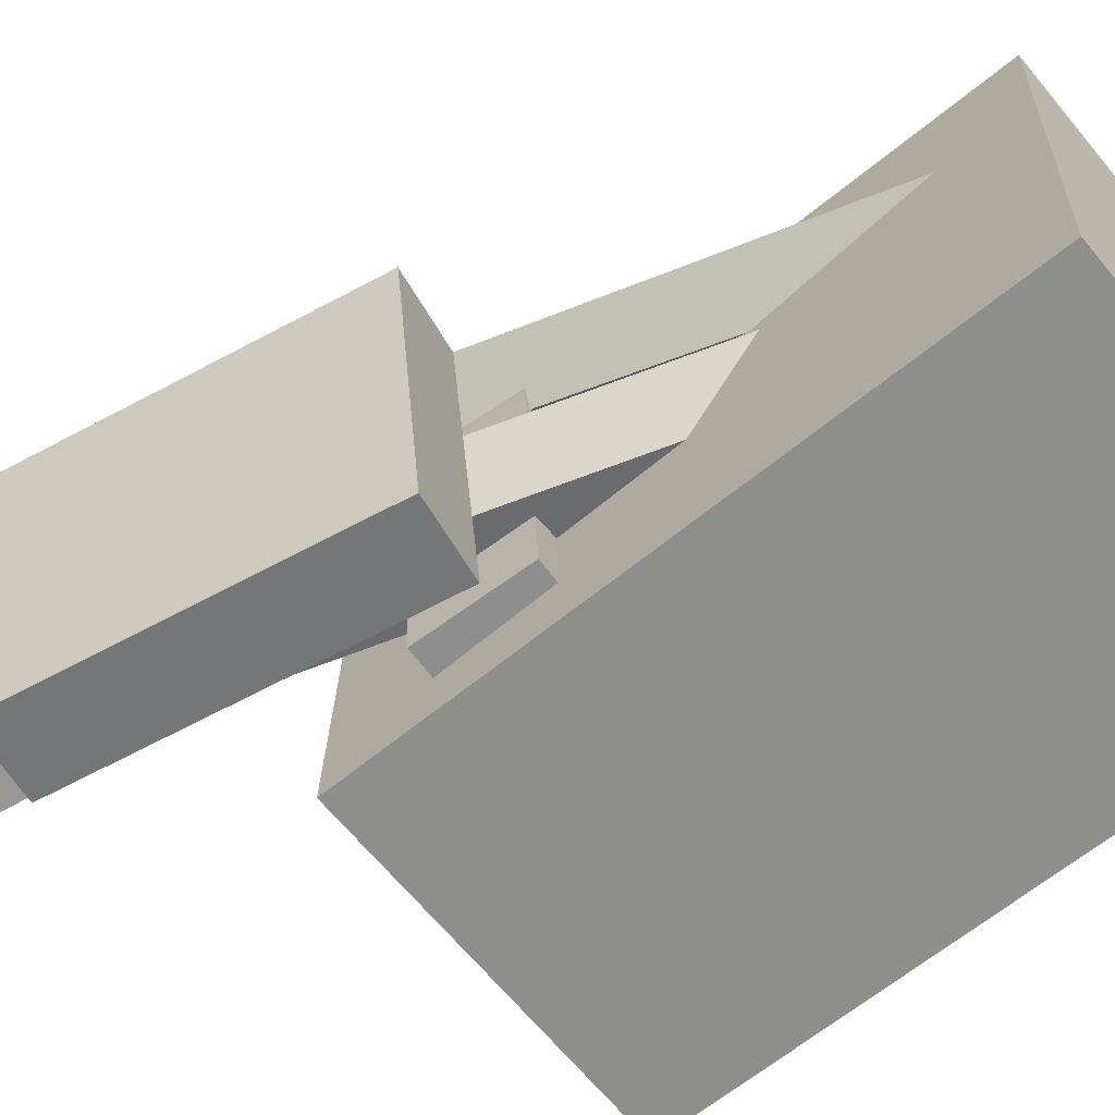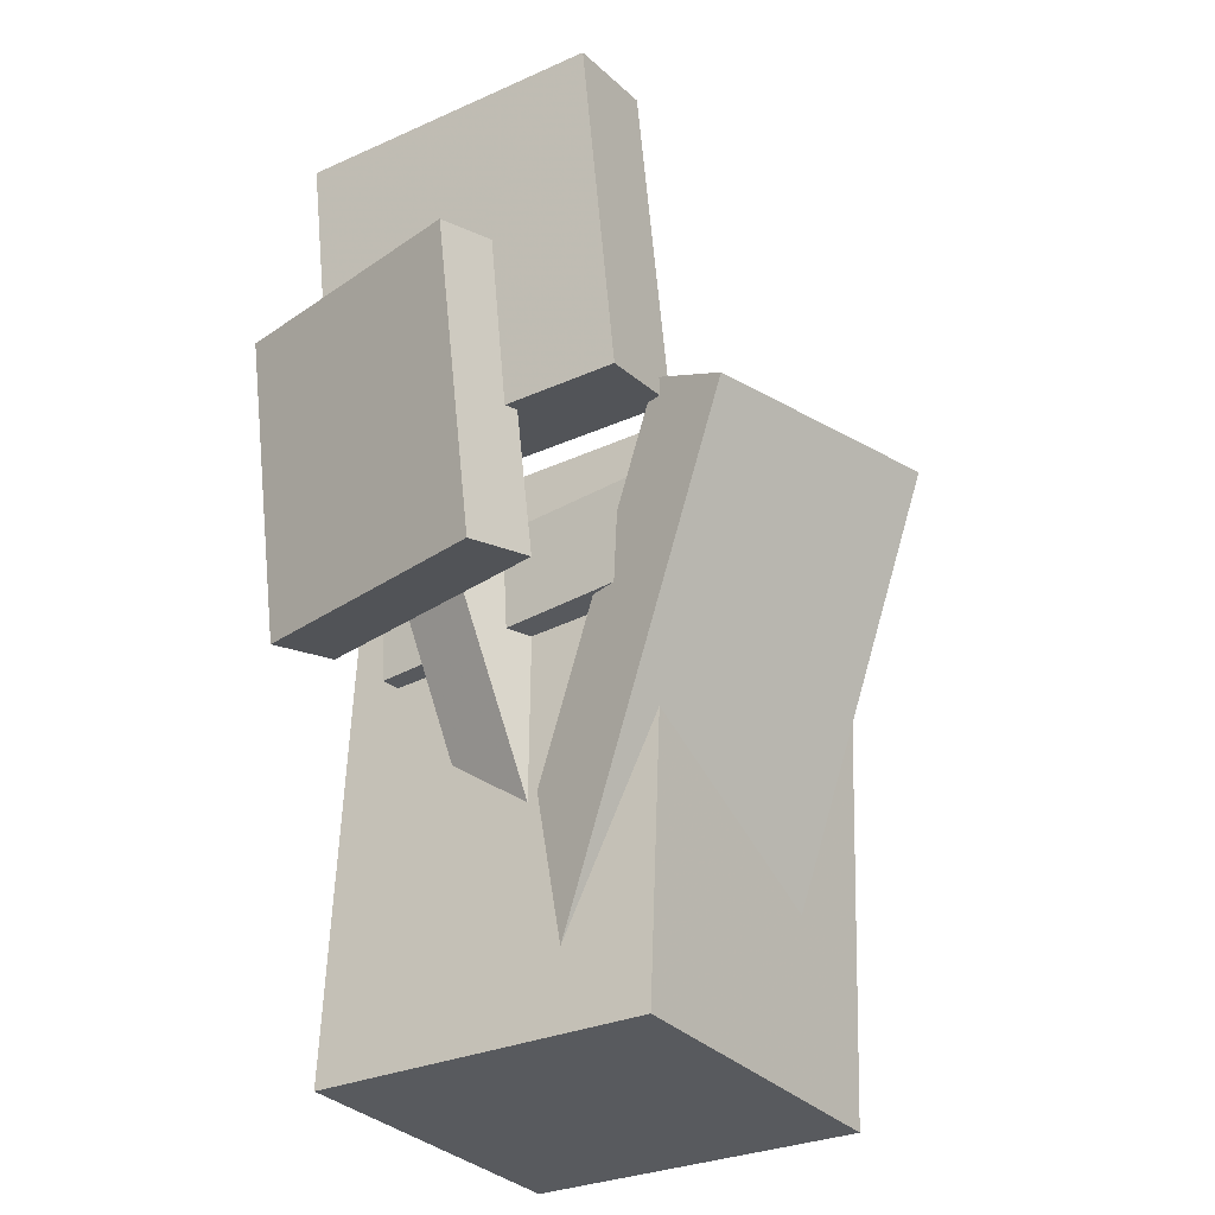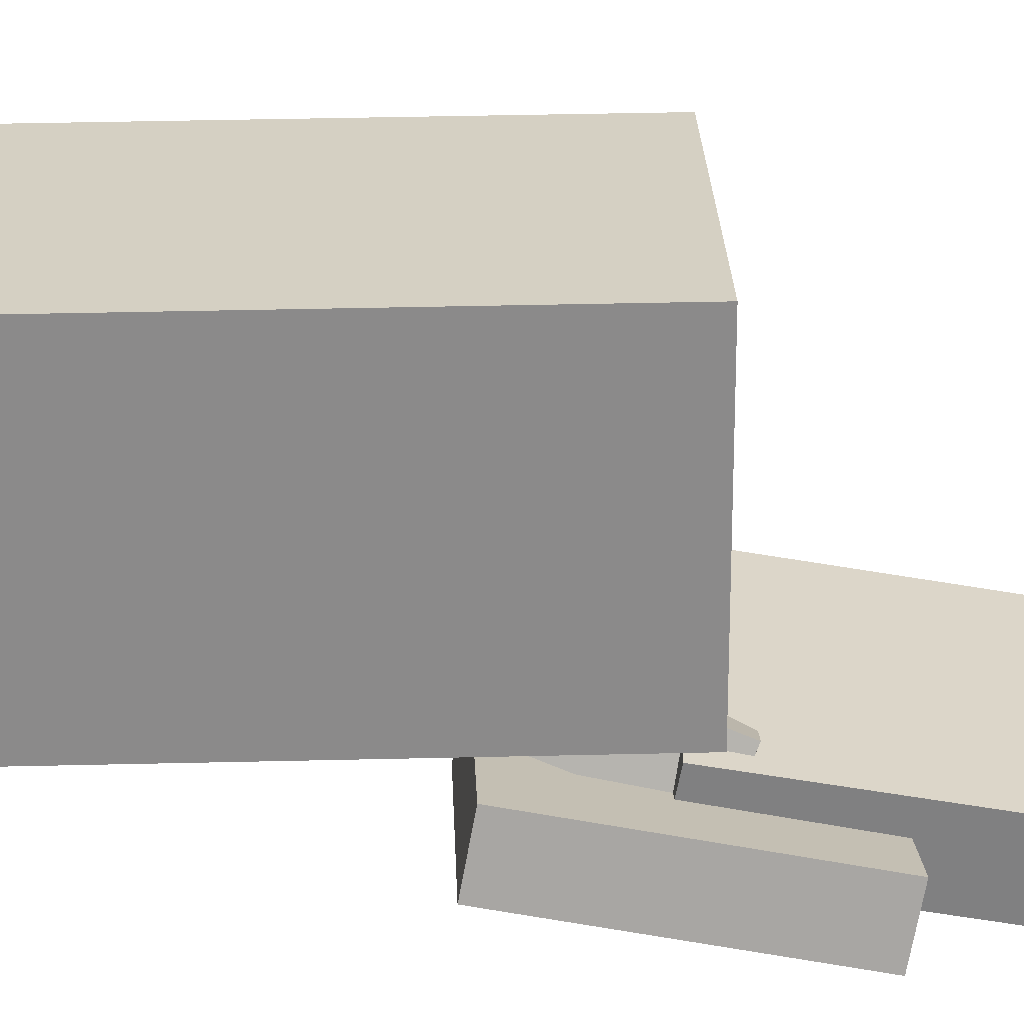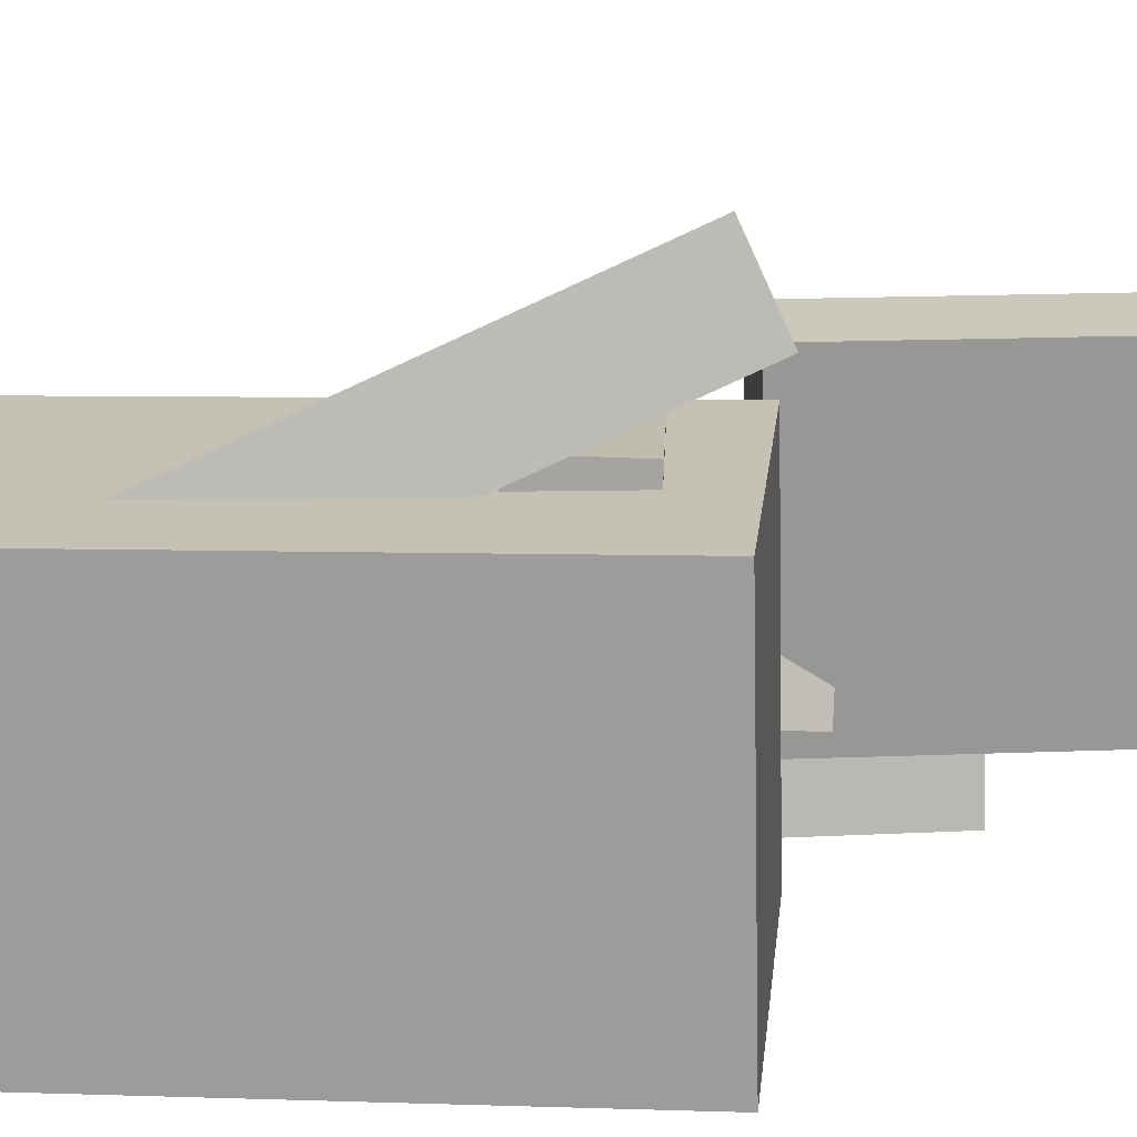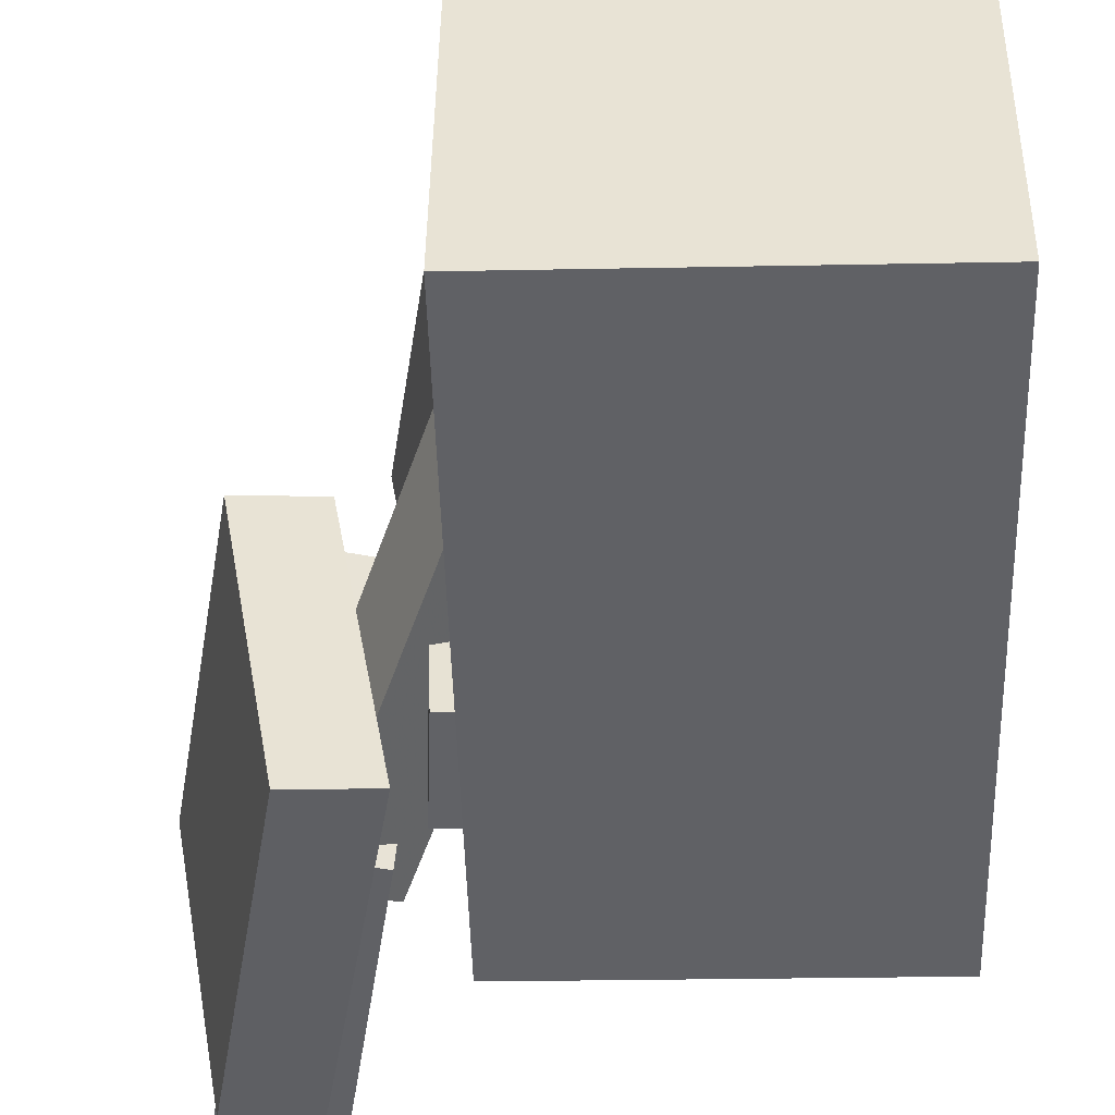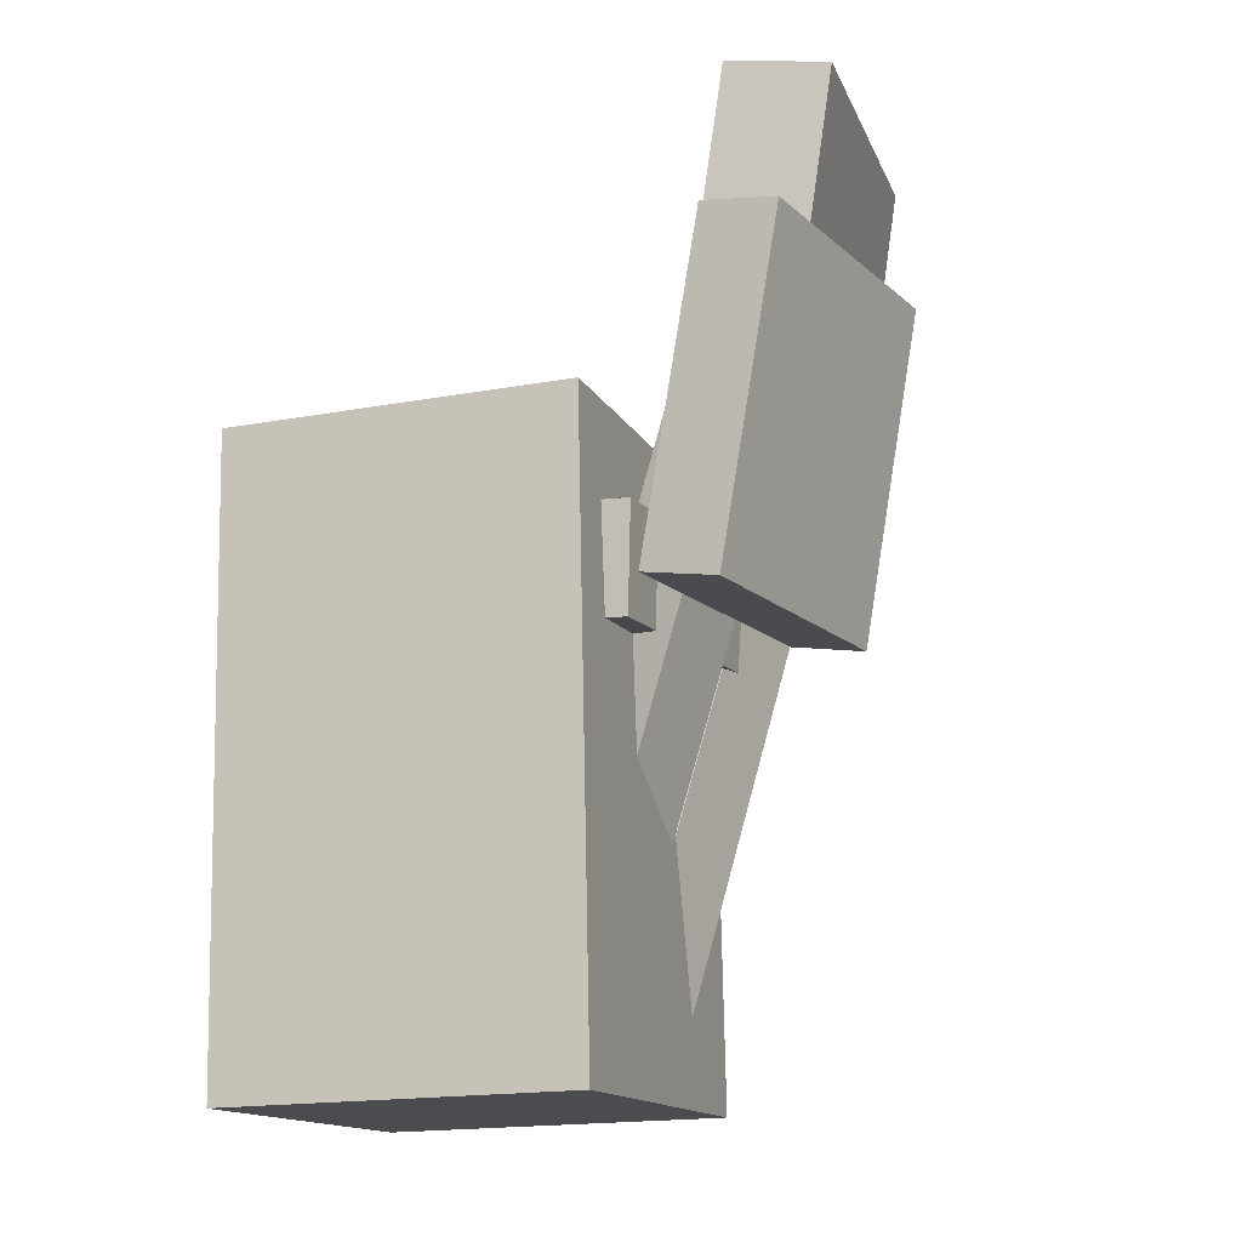
<metadata>
{"format":"obj","ext":"obj","renderer":"f3d","projection":"perspective","resolution":1024,"background":"white","views":[{"elev":-65.3,"azim":-52.0,"up":"+Z"},{"elev":-30.4,"azim":-53.8,"up":"+Y"},{"elev":-64.2,"azim":88.9,"up":"+Z"},{"elev":18.1,"azim":94.2,"up":"+Z"},{"elev":-49.1,"azim":-0.0,"up":"+Z"},{"elev":-13.3,"azim":-160.0,"up":"+Y"}]}
</metadata>
<code>
v -0.09331 0.1267 0.1042
v -0.05473 -0.1826 -0.0382
v -0.1047 0.1016 0.1556
v -0.06607 -0.2077 0.01321
v 0.05867 0.1296 0.1392
v 0.09725 -0.1797 -0.003262
v 0.04732 0.1045 0.1906
v 0.08591 -0.2048 0.04815
f 1.0 7.0 5.0
f 1.0 3.0 7.0
f 1.0 4.0 3.0
f 1.0 2.0 4.0
f 3.0 8.0 7.0
f 3.0 4.0 8.0
f 5.0 7.0 8.0
f 5.0 8.0 6.0
f 1.0 5.0 6.0
f 1.0 6.0 2.0
f 2.0 6.0 8.0
f 2.0 8.0 4.0
v -0.07211 -0.2314 -0.1412
v -0.06951 -0.2364 0.0806
v -0.06161 0.1267 -0.1332
v -0.059 0.1217 0.08853
v 0.131 -0.2373 -0.1437
v 0.1336 -0.2423 0.07807
v 0.1415 0.1208 -0.1357
v 0.1441 0.1158 0.08601
f 9.0 15.0 13.0
f 9.0 11.0 15.0
f 9.0 12.0 11.0
f 9.0 10.0 12.0
f 11.0 16.0 15.0
f 11.0 12.0 16.0
f 13.0 15.0 16.0
f 13.0 16.0 14.0
f 9.0 13.0 14.0
f 9.0 14.0 10.0
f 10.0 14.0 16.0
f 10.0 16.0 12.0
v -0.1123 0.3154 0.1068
v -0.08202 0.1145 0.1068
v -0.1255 0.3134 -0.08515
v -0.09525 0.1124 -0.08511
v -0.1713 0.3065 0.1109
v -0.1411 0.1056 0.111
v -0.1845 0.3045 -0.08099
v -0.1543 0.1036 -0.08095
f 17.0 23.0 21.0
f 17.0 19.0 23.0
f 17.0 20.0 19.0
f 17.0 18.0 20.0
f 19.0 24.0 23.0
f 19.0 20.0 24.0
f 21.0 23.0 24.0
f 21.0 24.0 22.0
f 17.0 21.0 22.0
f 17.0 22.0 18.0
f 18.0 22.0 24.0
f 18.0 24.0 20.0
v -0.08576 0.07452 0.09341
v -0.08368 0.01212 0.09508
v 0.06456 0.07964 0.09817
v 0.06664 0.01725 0.09984
v -0.07935 0.06947 -0.1036
v -0.07728 0.007075 -0.1019
v 0.07097 0.0746 -0.09881
v 0.07305 0.0122 -0.09715
f 25.0 31.0 29.0
f 25.0 27.0 31.0
f 25.0 28.0 27.0
f 25.0 26.0 28.0
f 27.0 32.0 31.0
f 27.0 28.0 32.0
f 29.0 31.0 32.0
f 29.0 32.0 30.0
f 25.0 29.0 30.0
f 25.0 30.0 26.0
f 26.0 30.0 32.0
f 26.0 32.0 28.0
v -0.1702 0.2089 -0.1356
v -0.1998 0.2038 0.03303
v -0.125 0.2166 -0.1275
v -0.1547 0.2115 0.0412
v -0.1372 0.01542 -0.1357
v -0.1669 0.01033 0.03297
v -0.0921 0.02309 -0.1275
v -0.1218 0.018 0.04114
f 33.0 39.0 37.0
f 33.0 35.0 39.0
f 33.0 36.0 35.0
f 33.0 34.0 36.0
f 35.0 40.0 39.0
f 35.0 36.0 40.0
f 37.0 39.0 40.0
f 37.0 40.0 38.0
f 33.0 37.0 38.0
f 33.0 38.0 34.0
f 34.0 38.0 40.0
f 34.0 40.0 36.0
v -0.02307 -0.2183 0.01389
v -0.1473 0.1328 -0.03161
v -0.008288 -0.2195 -0.03585
v -0.1325 0.1316 -0.08134
v 0.01681 -0.2027 0.02536
v -0.1074 0.1484 -0.02013
v 0.03159 -0.2039 -0.02438
v -0.09262 0.1472 -0.06987
f 41.0 47.0 45.0
f 41.0 43.0 47.0
f 41.0 44.0 43.0
f 41.0 42.0 44.0
f 43.0 48.0 47.0
f 43.0 44.0 48.0
f 45.0 47.0 48.0
f 45.0 48.0 46.0
f 41.0 45.0 46.0
f 41.0 46.0 42.0
f 42.0 46.0 48.0
f 42.0 48.0 44.0

</code>
